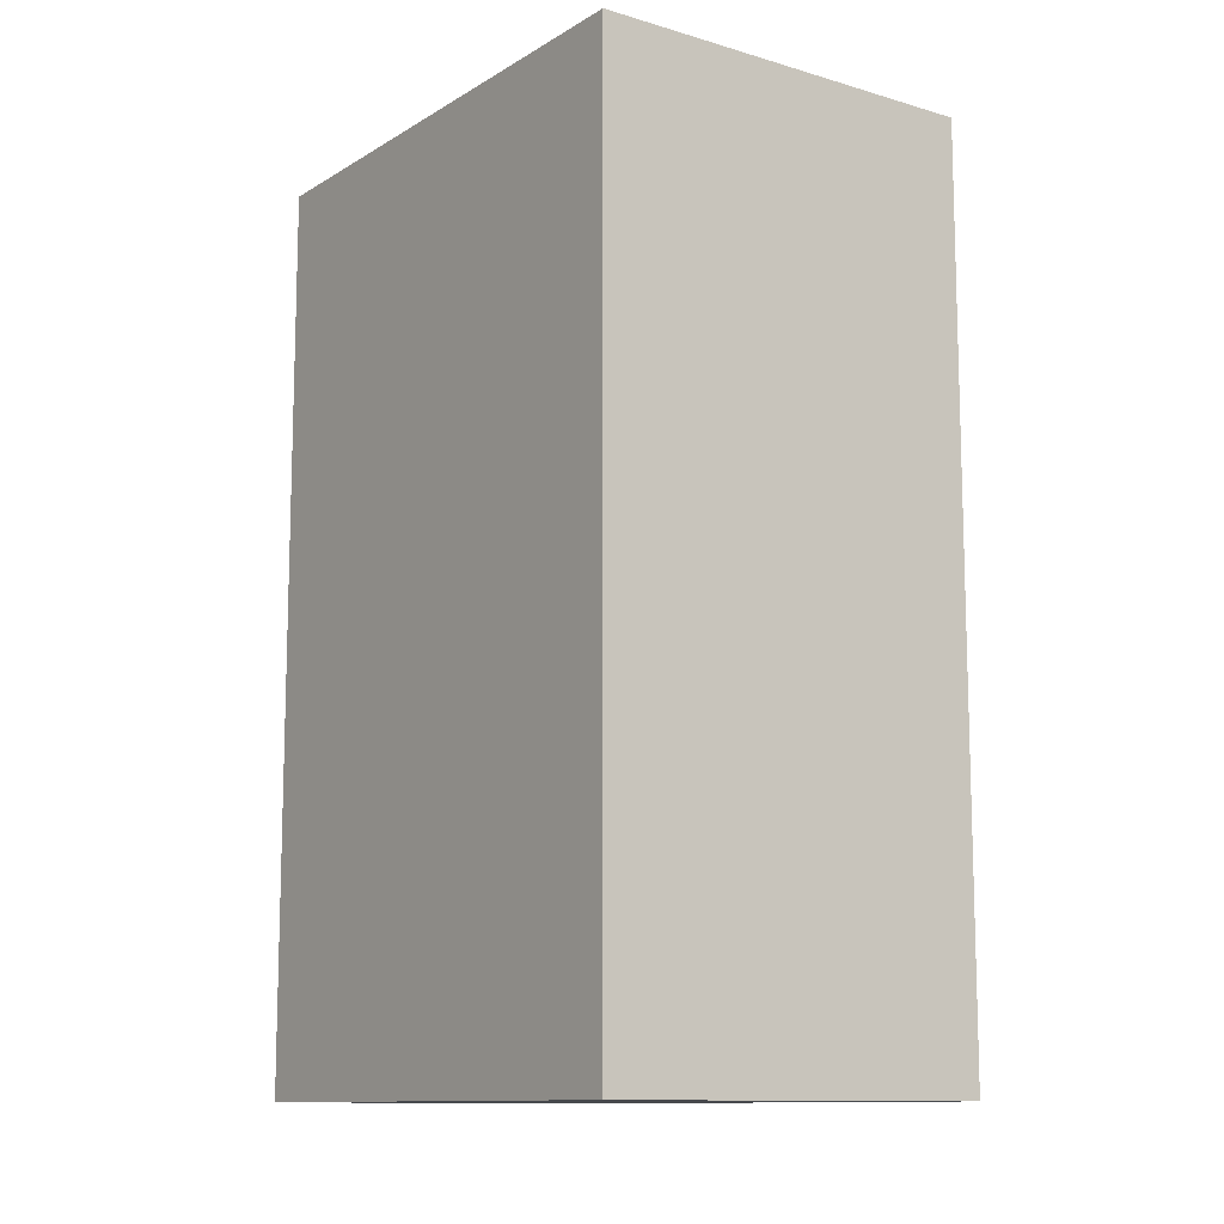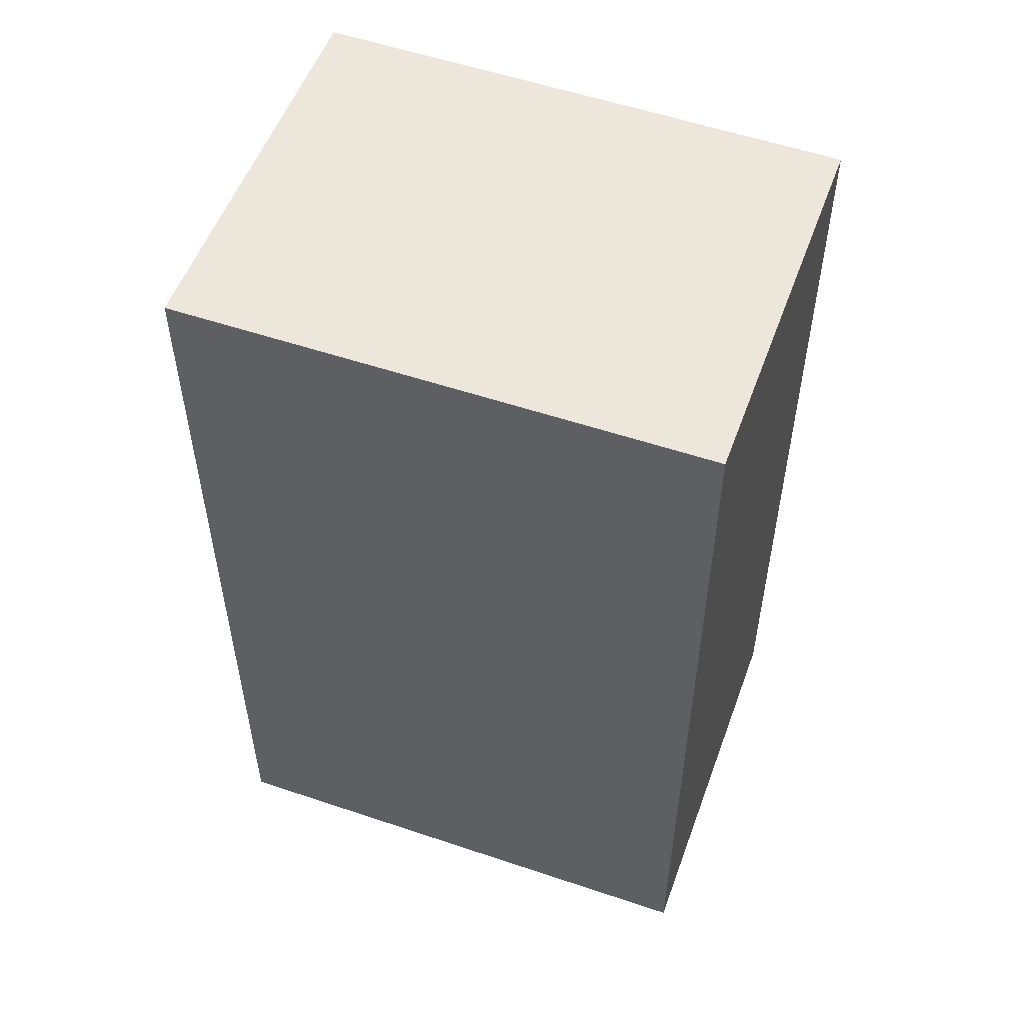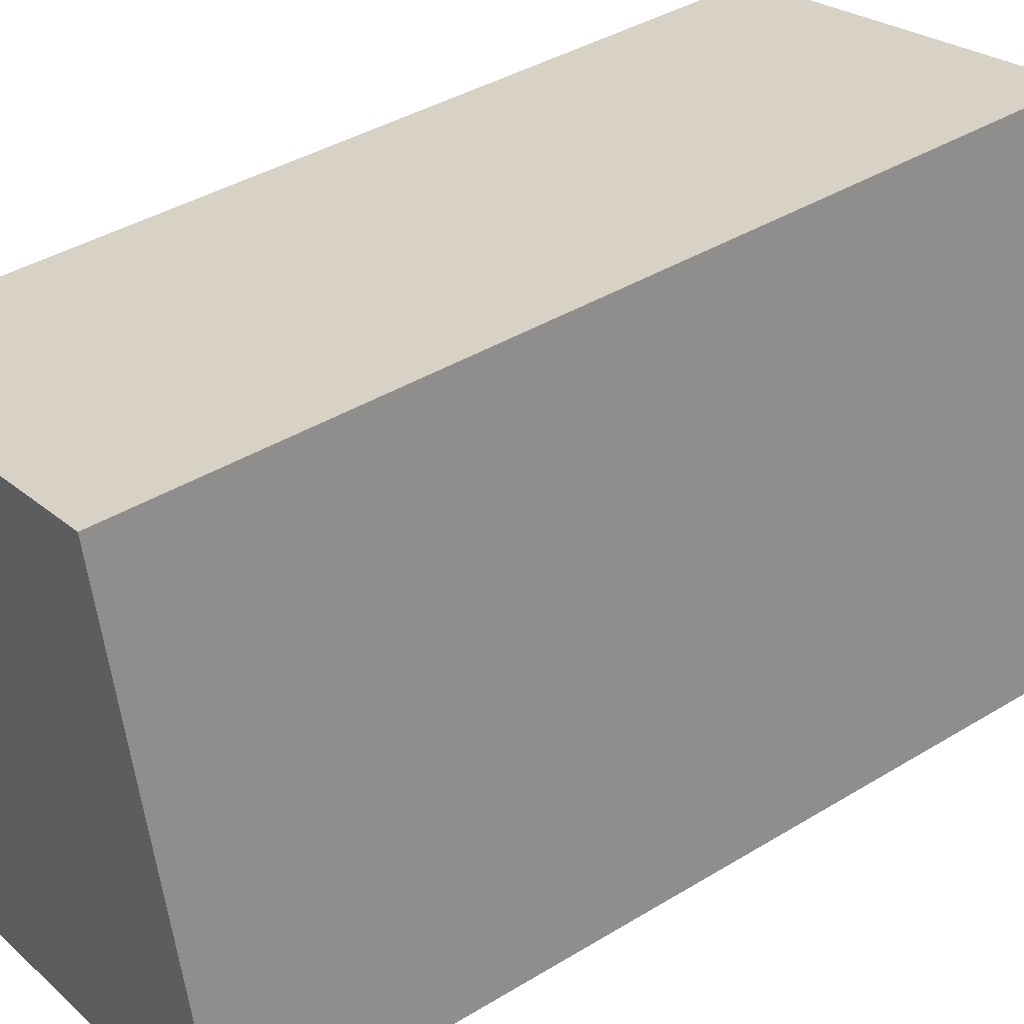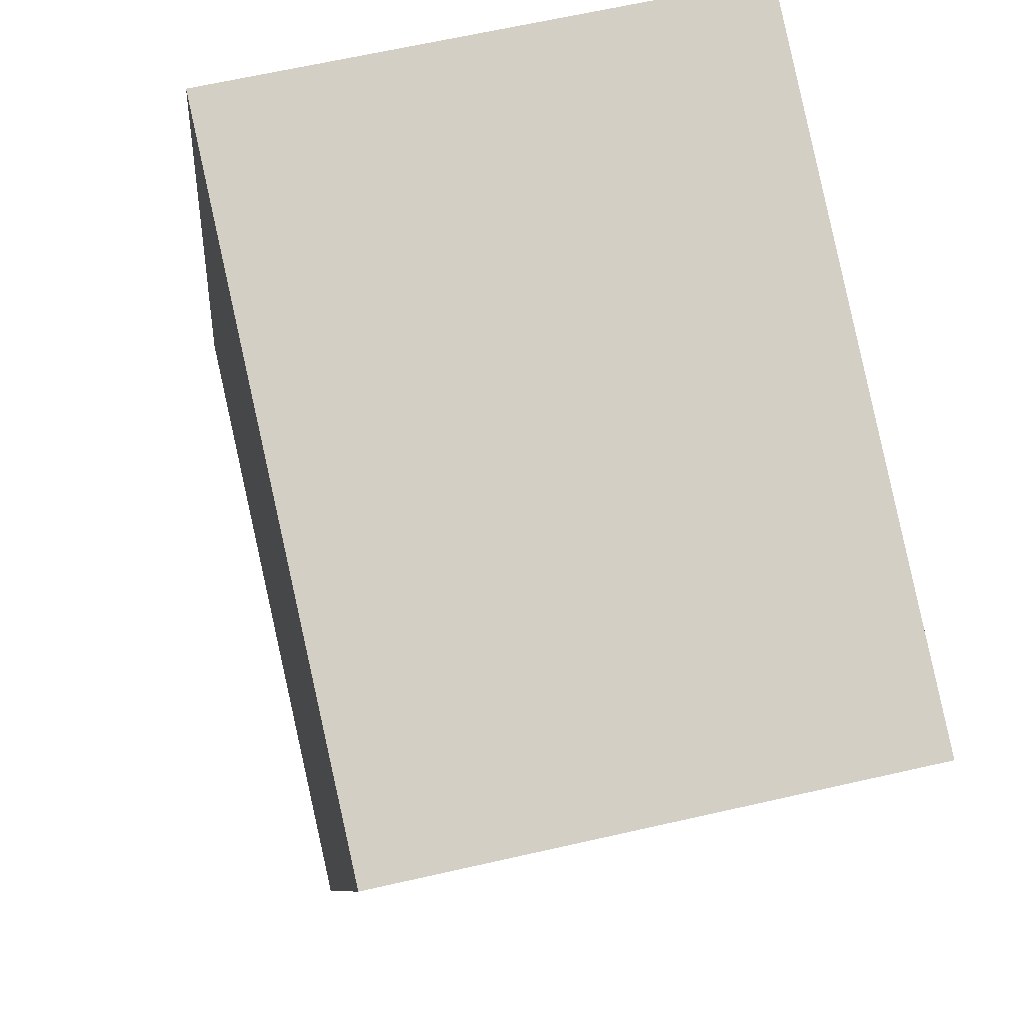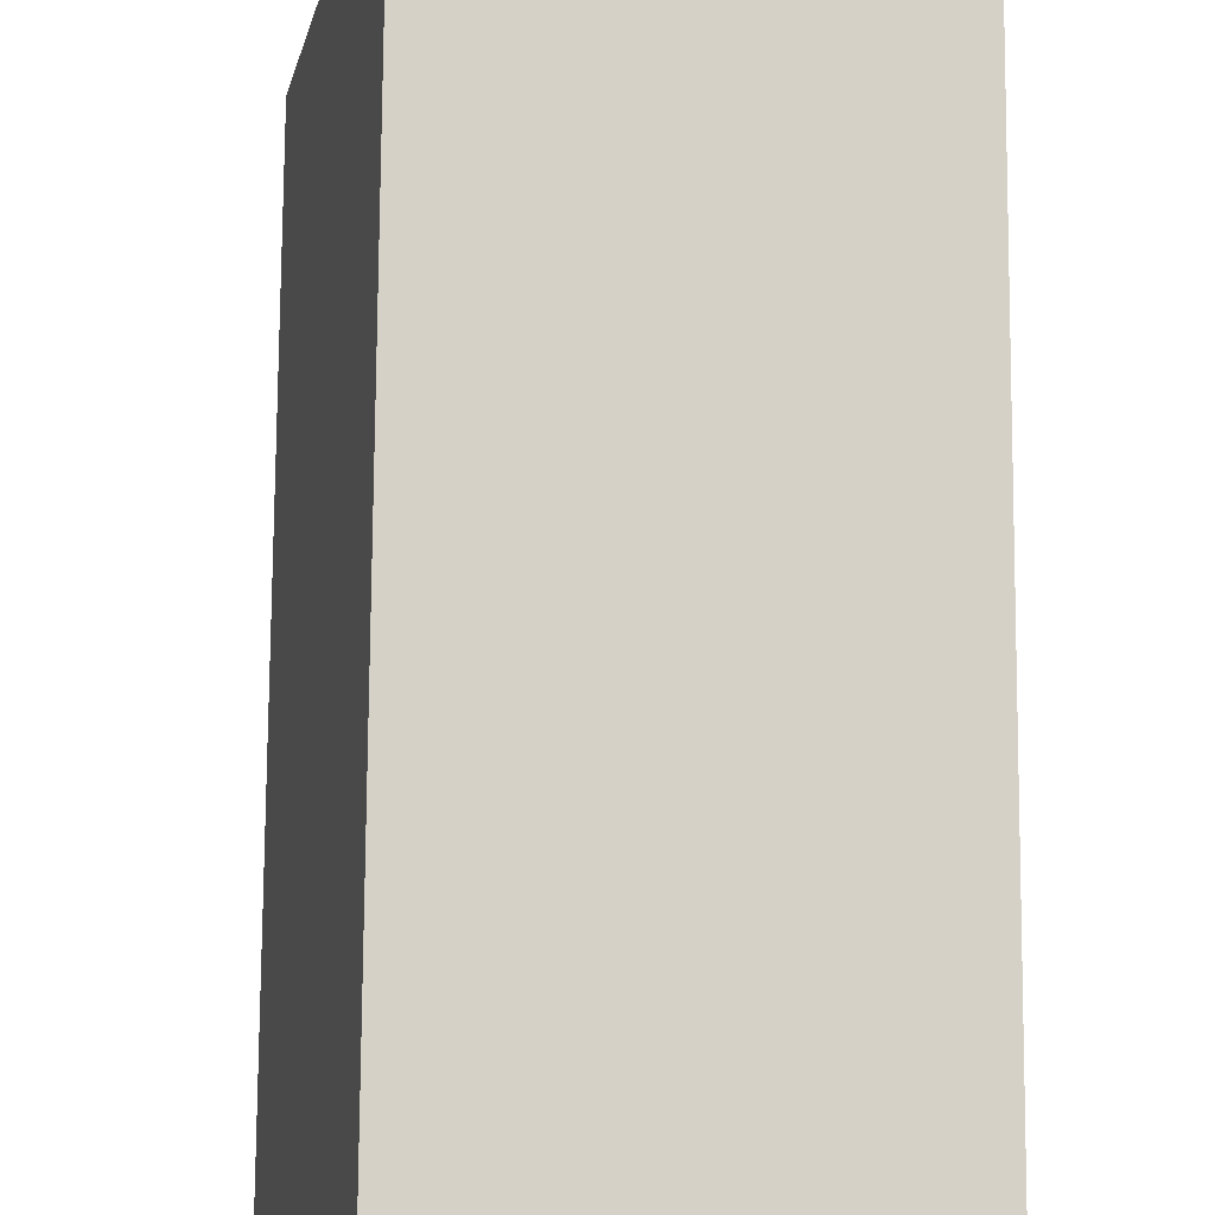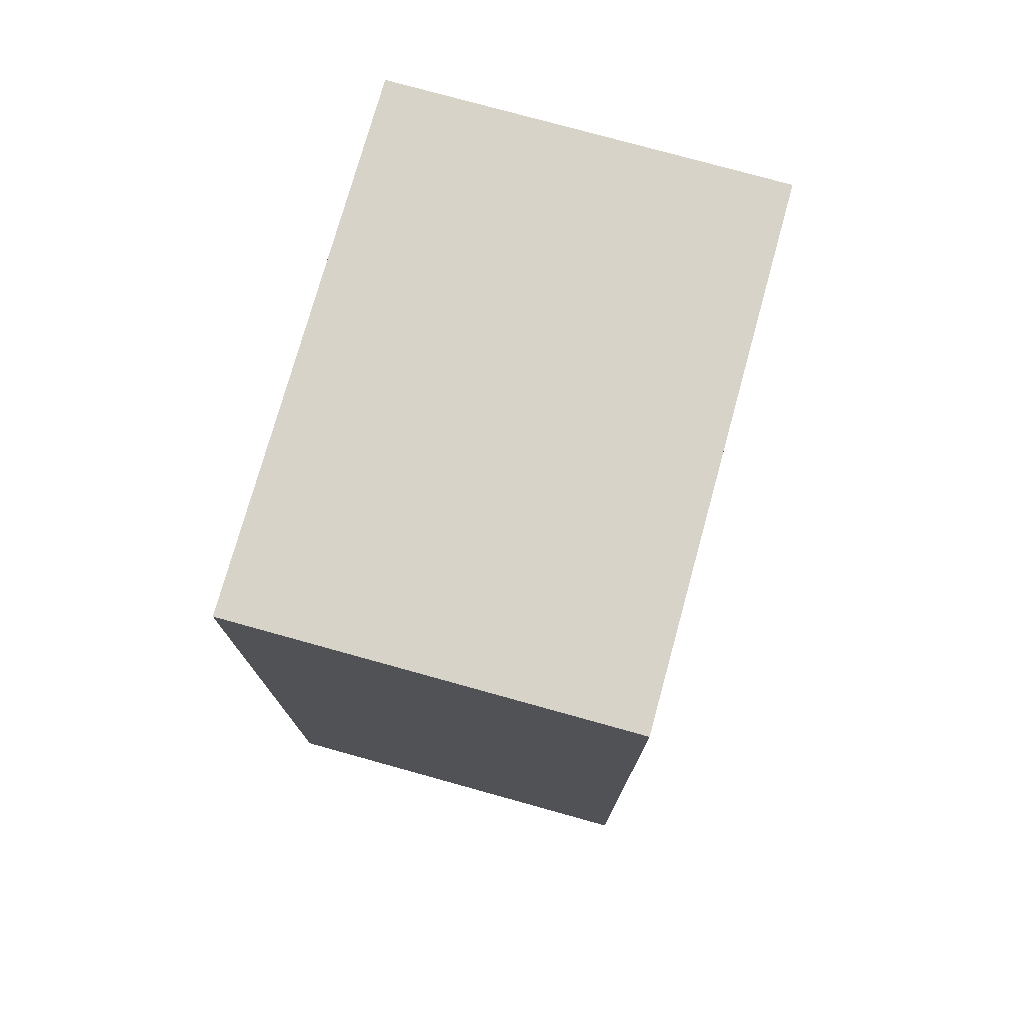
<metadata>
{"format":"obj","ext":"obj","renderer":"f3d","projection":"perspective","resolution":1024,"background":"white","views":[{"elev":-11.5,"azim":-23.3,"up":"+Y"},{"elev":54.0,"azim":122.3,"up":"+Y"},{"elev":40.0,"azim":-126.9,"up":"+Z"},{"elev":-7.5,"azim":175.3,"up":"+Z"},{"elev":77.7,"azim":0.4,"up":"+Z"},{"elev":76.5,"azim":27.9,"up":"+Y"}]}
</metadata>
<code>
v  0 4.003 2.451e-16
v  2.233 4.003 1.941
v  1.716 4.003 -0.376
v  0.499 4.003 2.322
v  1.716 2.302e-17 -0.376
v  0 0 0
v  0.499 -1.422e-16 2.322
v  2.233 -1.189e-16 1.941
g defaultobject
f 1 2 3
f 2 1 4
f 5 1 3
f 1 5 6
f 6 4 1
f 4 6 7
f 7 2 4
f 2 7 8
f 8 3 2
f 3 8 5
f 5 7 6
f 7 5 8

</code>
